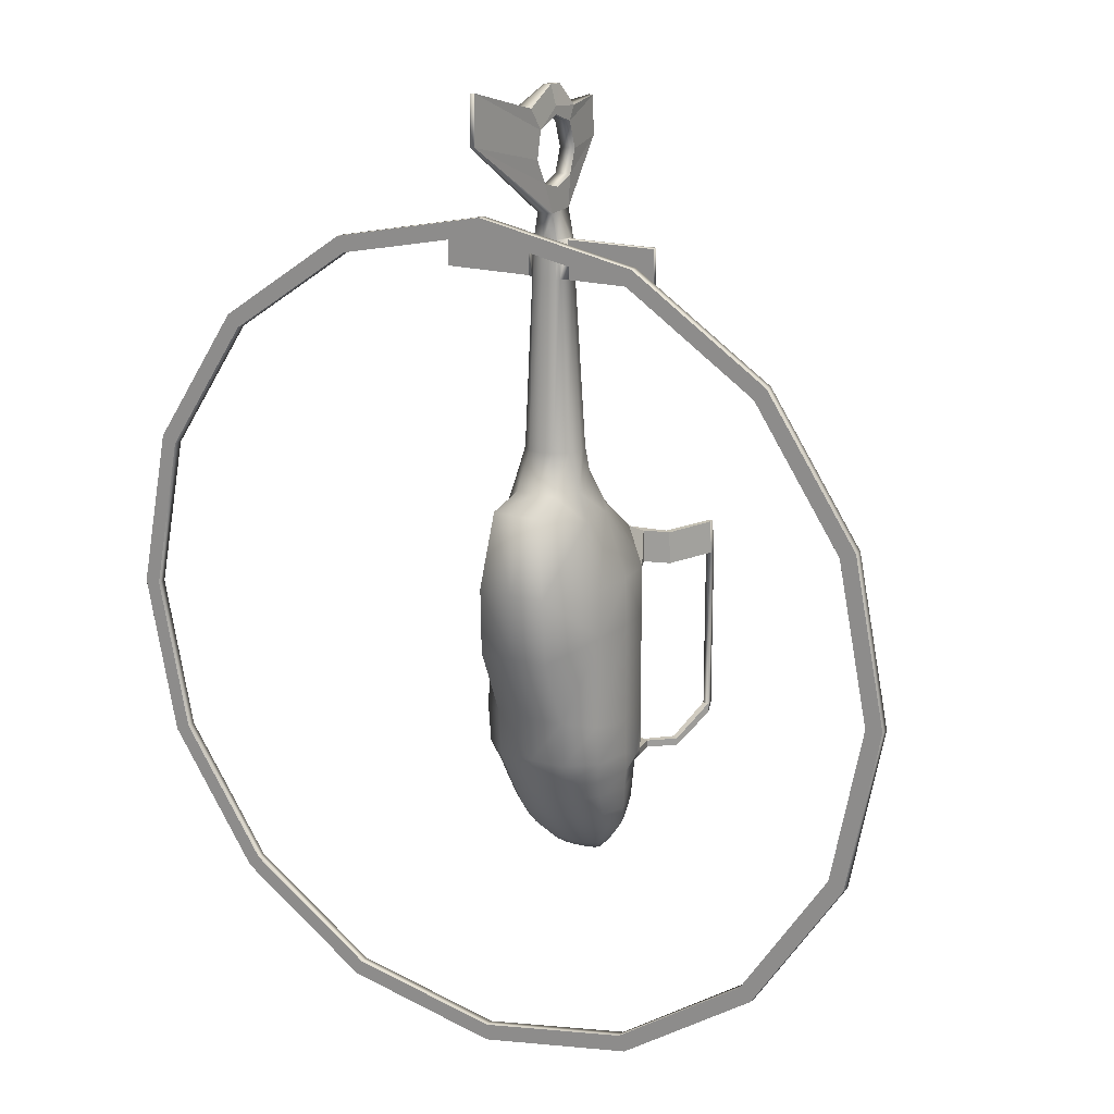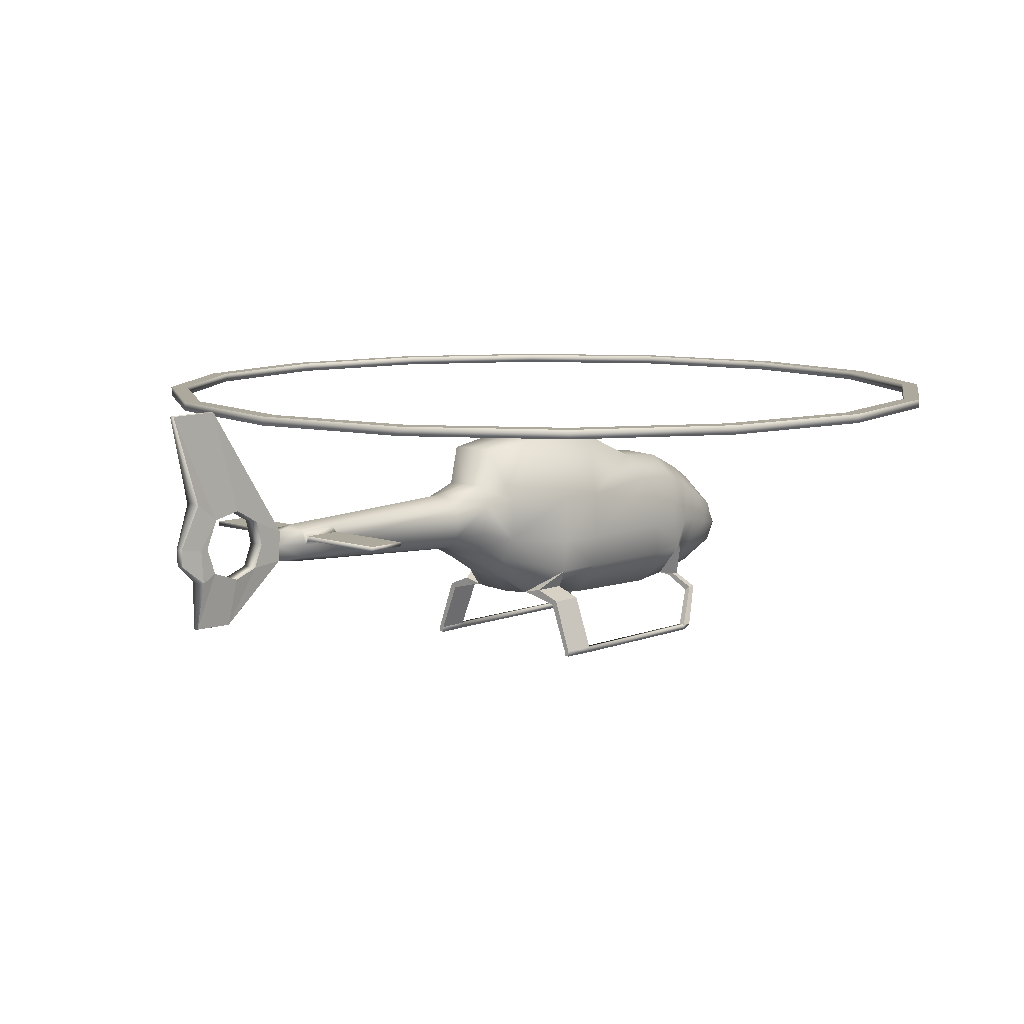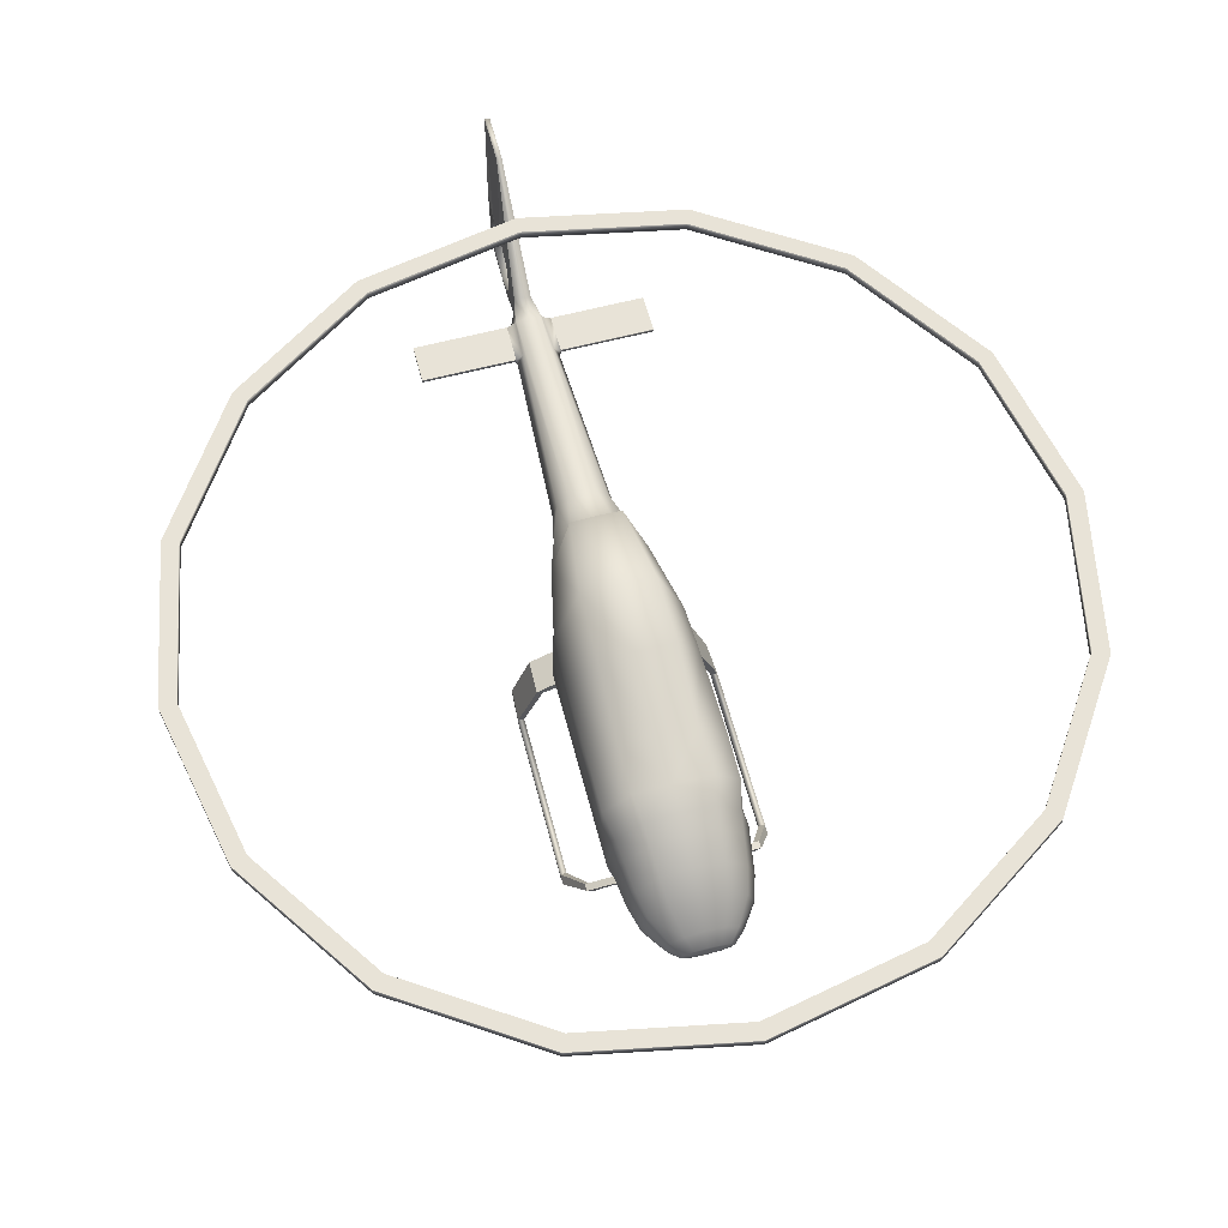
<metadata>
{"format":"obj","ext":"obj","renderer":"f3d","projection":"perspective","resolution":1024,"background":"white","views":[{"elev":17.6,"azim":-148.7,"up":"+Z"},{"elev":8.9,"azim":42.9,"up":"+Y"},{"elev":62.3,"azim":165.2,"up":"+Y"}]}
</metadata>
<code>
o EC20_Circle.004
v -0.6918 1.019 -1.763
v -0.03429 2.148 -1.763
v -0.7935 1.405 -1.763
v -0.03429 0.6549 -1.786
v 0.5144 1.551 -2.335
v -0.2539 1.475 -2.604
v -0.4146 1.374 -2.604
v -0.4734 1.236 -2.604
v -0.4146 1.098 -2.604
v -0.2539 0.997 -2.604
v -0.1865 1.318 -2.731
v -0.2979 1.283 -2.731
v -0.3387 1.236 -2.731
v -0.2979 1.188 -2.731
v -0.1865 1.154 -2.731
v -0.7464 1.345 -2.066
v -0.651 1.001 -2.066
v -0.3904 1.94 -2.066
v -0.3904 0.7496 -2.066
v -0.651 1.689 -2.066
v -0.7219 1.039 -1.542
v -0.4313 2.215 -1.534
v -0.4313 0.7038 -1.578
v -0.7219 1.93 -1.534
v -0.8283 1.427 -1.534
v -0.4609 2.783 0.9763
v -0.7732 1.99 0.9324
v -0.7965 1.421 0.9324
v -0.2928 2.22 2.057
v -0.482 1.983 2.089
v -0.4242 1.623 2.138
v -0.2947 1.424 2.164
v -0.1808 1.279 2.184
v -0.1806 2.006 5.039
v -0.194 1.994 5.039
v -0.2636 1.83 5.048
v -0.1942 1.666 5.058
v -0.1807 1.654 5.058
v -0.2559 1.044 1.746
v -0.4243 1.243 1.746
v -0.5957 2.007 1.746
v -0.331 2.672 1.911
v -0.5663 1.516 1.746
v 0.6232 1.831 -1.763
v -0.474 2.334 -1.243
v -1.206 0.06781 1.354
v -0.7959 2.054 -1.245
v -0.82 1.421 -1.306
v -1.229 0.06781 0.9631
v -0.474 2.379 -0.6826
v -0.474 0.5962 -0.9613
v -0.7959 2.11 -0.7552
v -0.82 1.421 -0.8998
v -0.7959 1.029 -0.9423
v -0.474 2.742 0.1662
v -0.474 0.6278 0.3443
v -0.7959 1.99 0.3469
v -0.82 1.421 0.3469
v -0.7959 1.029 0.3633
v -0.1331 2.461 6.565
v -0.1331 1.542 6.509
v -0.1331 2.012 5.335
v -0.1331 1.658 5.358
v -0.1331 1.835 5.346
v -0.06501 0.9963 6.562
v -0.06501 0.9855 6.091
v -0.06501 3.503 6.842
v -0.06501 3.508 6.259
v -0.7959 1.029 0.9715
v -0.46 0.7619 1.363
v -0.474 0.7415 0.9715
v -0.3793 0.7367 1.319
v -0.474 0.6538 -1.416
v -0.474 0.6538 -1.501
v -0.3714 0.6485 -1.459
v -0.7959 1.029 -1.457
v -0.7959 1.029 -1.372
v -0.8015 1.12 -1.415
v -1.142 0.06781 1.355
v -1.156 0.06781 0.9631
v -1.156 0.06636 -1.017
v -1.156 0.06126 -1.136
v -1.229 0.06126 -1.136
v -1.229 0.06636 -1.017
v -1.142 0.001547 1.355
v -1.206 0.001547 1.354
v -1.156 9.8e-05 -1.017
v -1.229 9.8e-05 -1.017
v -1.156 0.001547 0.9631
v -1.229 0.001547 0.9631
v -0.03429 0.8034 -2.335
v -0.6679 1.29 -2.335
v -0.9611 0.4692 -1.375
v -0.9611 0.4692 -1.461
v -1.036 0.5216 -1.375
v -1.036 0.5216 -1.461
v -0.9196 0.6498 1.346
v -0.9245 0.6463 0.9542
v -0.9928 0.6956 0.9542
v -0.9845 0.6985 1.345
v -0.6429 0.7184 0.9628
v -0.6999 0.8132 0.9628
v -0.6916 0.8153 1.354
v -0.6371 0.7223 1.354
v -0.6409 0.631 -1.508
v -0.6409 0.631 -1.423
v -0.6983 0.662 -1.426
v -0.6983 0.662 -1.511
v 0.2825 0.8397 -2.335
v 0.2825 1.741 -2.335
v 0.5144 1.03 -2.335
v 0.5993 1.29 -2.335
v -0.583 1.551 -2.335
v -0.3511 0.8397 -2.335
v -0.3511 1.741 -2.335
v -0.03429 1.504 -2.604
v 0.1853 1.475 -2.604
v 0.346 1.374 -2.604
v 0.4048 1.236 -2.604
v 0.346 1.098 -2.604
v 0.1853 0.997 -2.604
v -0.03429 0.9676 -2.604
v -0.03429 1.328 -2.731
v 0.1179 1.318 -2.731
v 0.2293 1.283 -2.731
v 0.2701 1.236 -2.731
v 0.2293 1.188 -2.731
v 0.1179 1.154 -2.731
v -0.03429 1.143 -2.731
v -0.03429 1.236 -2.76
v -0.03429 0.7119 -2.066
v 0.6778 1.345 -2.066
v 0.5824 1.001 -2.066
v -0.03429 1.978 -2.066
v 0.3218 1.94 -2.066
v 0.3218 0.7496 -2.066
v 0.5824 1.689 -2.066
v 0.6533 1.039 -1.542
v 0.3627 2.215 -1.534
v 0.3627 0.7038 -1.578
v 0.6533 1.93 -1.534
v -0.03429 0.675 -1.578
v 0.7597 1.427 -1.534
v -0.03429 2.244 -1.534
v -0.03429 2.805 0.9763
v 0.3923 2.783 0.9763
v 0.7046 1.99 0.9324
v 0.7279 1.421 0.9324
v -0.03429 0.7191 1.319
v -0.03429 2.231 2.056
v 0.2242 2.22 2.057
v 0.4134 1.983 2.089
v 0.3556 1.623 2.138
v 0.2261 1.424 2.164
v 0.1122 1.279 2.184
v -0.03429 1.267 2.186
v -0.03429 2.059 5.036
v 0.112 2.006 5.039
v 0.1254 1.994 5.039
v 0.195 1.83 5.048
v 0.1256 1.666 5.058
v 0.1121 1.654 5.058
v -0.03429 1.601 5.062
v 0.1873 1.044 1.746
v 0.3557 1.243 1.746
v -0.03429 2.687 1.911
v 0.5272 2.007 1.746
v 0.2624 2.672 1.911
v -0.03429 1.028 1.746
v 0.4977 1.516 1.746
v 0.3453 0.6899 -1.786
v 0.3453 2.113 -1.763
v 0.6232 1.019 -1.763
v 0.7249 1.405 -1.763
v -0.6918 1.831 -1.763
v -0.4139 0.6899 -1.786
v -0.4139 2.113 -1.763
v 0.4054 2.334 -1.243
v 1.137 0.06781 1.354
v 0.7273 2.054 -1.245
v -0.03429 0.6314 -1.493
v 0.7514 1.421 -1.306
v -0.03429 2.356 -1.243
v 1.161 0.06781 0.9631
v 0.4054 2.379 -0.6826
v 0.4054 0.5962 -0.9613
v 0.7273 2.11 -0.7552
v -0.03429 0.5738 -1.011
v 0.7514 1.421 -0.8998
v -0.03429 2.401 -0.6826
v 0.7273 1.029 -0.9423
v 0.4054 2.742 0.1662
v 0.4054 0.6278 0.3443
v 0.7273 1.99 0.3469
v -0.03429 0.6054 0.3634
v 0.7514 1.421 0.3469
v -0.03429 2.765 0.1662
v 0.7273 1.029 0.3633
v -0.03429 2.476 6.566
v 0.06448 2.461 6.565
v 0.01026 1.958 6.779
v -0.07884 1.958 6.779
v 0.06448 1.542 6.509
v -0.03429 1.527 6.508
v -0.03429 1.959 6.779
v 0.06448 2.012 5.335
v -0.03429 2.018 5.334
v 0.06448 1.658 5.358
v -0.03429 0.9797 6.091
v 0.06448 1.835 5.346
v -0.03429 0.991 6.561
v -0.003576 0.9963 6.562
v -0.003576 0.9855 6.091
v -0.003576 3.503 6.842
v -0.03429 3.508 6.843
v -0.003576 3.508 6.259
v -0.03429 3.514 6.259
v 0.7273 1.029 0.9715
v 0.3914 0.7619 1.363
v 0.4054 0.7415 0.9715
v 0.3107 0.7367 1.319
v 0.4054 0.6538 -1.416
v 0.4054 0.6538 -1.501
v 0.3028 0.6485 -1.459
v 0.7273 1.029 -1.457
v 0.7273 1.029 -1.372
v 0.7329 1.12 -1.415
v 1.074 0.06781 1.355
v 1.088 0.06781 0.9631
v 1.088 0.06636 -1.017
v 1.088 0.06126 -1.136
v 1.161 0.06126 -1.136
v 1.161 0.06636 -1.017
v 1.074 0.001547 1.355
v 1.137 0.001547 1.354
v 1.088 9.8e-05 -1.017
v 1.161 9.8e-05 -1.017
v 1.088 0.001547 0.9631
v 1.161 0.001547 0.9631
v -0.583 1.03 -2.335
v -0.03429 1.777 -2.335
v 0.8925 0.4692 -1.375
v 0.8925 0.4692 -1.461
v 0.9671 0.5216 -1.375
v 0.9671 0.5216 -1.461
v 0.8511 0.6498 1.346
v 0.8559 0.6463 0.9542
v 0.9242 0.6956 0.9542
v 0.916 0.6985 1.345
v 0.5743 0.7184 0.9628
v 0.6313 0.8132 0.9628
v 0.623 0.8153 1.354
v 0.5685 0.7223 1.354
v 0.5723 0.631 -1.508
v 0.5723 0.631 -1.423
v 0.6297 0.662 -1.426
v 0.6297 0.662 -1.511
v -0.03429 1.651 5.36
v 0.06448 1.933 6.537
v -0.1331 1.933 6.537
v -0.03429 1.756 6.772
v -0.07687 1.763 6.773
v 0.008289 1.763 6.773
v -0.1331 2.167 5.689
v -0.1331 2.331 5.981
v -0.1331 2.262 6.306
v -0.1331 1.623 5.73
v -0.1331 1.522 6.015
v -0.1331 1.634 6.338
v -0.1331 1.889 5.623
v -0.1331 1.935 6.443
v 0.06448 2.167 5.689
v 0.06448 2.331 5.981
v 0.06448 2.262 6.306
v 0.06448 1.623 5.73
v 0.06448 1.522 6.015
v 0.06448 1.634 6.338
v 0.06448 1.889 5.623
v 0.06448 1.935 6.443
v -0.1996 1.477 2.543
v -0.3328 1.601 2.543
v -0.03429 2.141 2.543
v -0.3328 1.976 2.543
v -0.1996 2.1 2.543
v -0.03429 1.436 2.543
v -0.3868 1.789 2.543
v 0.131 1.477 2.543
v 0.2642 1.601 2.543
v 0.2642 1.976 2.543
v 0.131 2.1 2.543
v 0.3182 1.789 2.543
v -0.1847 1.621 4.593
v -0.03429 2.073 4.575
v -0.2195 1.992 4.577
v -0.03429 1.571 4.596
v -0.2856 1.822 4.585
v 0.1161 1.621 4.593
v 0.1509 1.992 4.577
v 0.217 1.822 4.585
v -0.2196 1.653 4.593
v -0.1846 2.024 4.577
v 0.151 1.653 4.593
v 0.116 2.024 4.577
v -1.416 1.885 5.048
v -1.416 1.936 5.039
v -1.416 1.935 4.577
v -1.416 1.883 4.585
v 1.347 1.885 5.048
v 1.347 1.936 5.039
v 1.347 1.935 4.577
v 1.347 1.883 4.585
v 0.2325 1.935 4.577
v 0.2438 1.883 4.585
v 0.2401 1.885 5.048
v 0.2282 1.936 5.039
v -0.2968 1.936 5.039
v -0.3086 1.885 5.048
v -0.3011 1.935 4.577
v -0.3124 1.883 4.585
v -0.03798 3.393 -4.515
v -1.951 3.393 -4.134
v -3.574 3.393 -3.05
v -4.658 3.393 -1.428
v -5.038 3.393 0.4855
v -4.658 3.393 2.399
v -3.574 3.393 4.021
v -1.951 3.393 5.105
v -0.03798 3.393 5.486
v 1.875 3.393 5.105
v 3.498 3.393 4.021
v 4.582 3.393 2.399
v 4.962 3.393 0.4855
v 4.582 3.393 -1.428
v 3.498 3.393 -3.05
v 1.875 3.393 -4.134
v -0.03798 3.393 -4.316
v -1.875 3.393 -3.95
v -3.433 3.393 -2.909
v -4.474 3.393 -1.352
v -4.839 3.393 0.4855
v -4.474 3.393 2.323
v -3.433 3.393 3.88
v -1.875 3.393 4.921
v -0.03798 3.393 5.287
v 1.799 3.393 4.921
v 3.357 3.393 3.88
v 4.398 3.393 2.323
v 4.763 3.393 0.4855
v 4.398 3.393 -1.352
v 3.357 3.393 -2.909
v 1.799 3.393 -3.95
v -1.951 3.285 -4.134
v -0.03798 3.285 -4.515
v -3.574 3.285 -3.05
v -4.658 3.285 -1.428
v -5.038 3.285 0.4855
v -4.658 3.285 2.399
v -3.574 3.285 4.021
v -1.951 3.285 5.105
v -0.03798 3.285 5.486
v 1.875 3.285 5.105
v 3.498 3.285 4.021
v 4.582 3.285 2.399
v 4.962 3.285 0.4855
v 4.582 3.285 -1.428
v 3.498 3.285 -3.05
v 1.875 3.285 -4.134
v -1.875 3.285 -3.95
v -0.03798 3.285 -4.316
v -3.433 3.285 -2.909
v -4.474 3.285 -1.352
v -4.839 3.285 0.4855
v -4.474 3.285 2.323
v -3.433 3.285 3.88
v -1.875 3.285 4.921
v -0.03798 3.285 5.287
v 1.799 3.285 4.921
v 3.357 3.285 3.88
v 4.398 3.285 2.323
v 4.763 3.285 0.4855
v 4.398 3.285 -1.352
v 3.357 3.285 -2.909
v 1.799 3.285 -3.95
f 267 63 66
f 266 60 67
f 71 102 69
f 69 102 103
f 70 103 104
f 73 107 106
f 74 108 76
f 262 260 61
f 259 263 203
f 275 213 208
f 274 214 200
f 251 220 218
f 219 252 218
f 222 256 226
f 257 223 225
f 97 104 103 100
f 266 260 202 60
f 206 216 272
f 272 216 273
f 203 212 277
f 268 66 65 269
f 276 213 275
f 62 264 68
f 264 265 68
f 61 269 65
f 249 246 228 179
f 206 272 278 210
f 212 213 276 277
f 246 247 229 228
f 253 219 220 250
f 255 254 243 242
f 80 49 99 98
f 242 243 231 230
f 244 242 230 233
f 243 254 257 245
f 229 247 248 184
f 248 249 179 184
f 231 243 245 232
f 256 255 242 244
f 245 257 256 244
f 94 96 108 105
f 252 253 246 249
f 81 93 95 84
f 246 253 250 247
f 71 101 102
f 70 69 103
f 255 222 223 254
f 73 77 107
f 225 226 256 257
f 74 105 108
f 96 95 107 108
f 274 273 216 214
f 82 83 96 94
f 304 307 319 317
f 342 326 327 343
f 97 98 101 104
f 259 203 277 279
f 305 316 318 306
f 232 245 244 233
f 270 264 62 64
f 262 202 260
f 278 275 208 210
f 259 201 263
f 80 98 97 79
f 83 84 95 96
f 247 250 251 248
f 79 97 100 46
f 79 46 86 85
f 235 179 228 234
f 93 106 107 95
f 82 94 93 81
f 94 105 106 93
f 100 103 102 99
f 98 99 102 101
f 104 101 71 70
f 251 250 220
f 218 252 251
f 219 253 252
f 222 255 256
f 257 254 223
f 259 274 200 201
f 266 271 260
f 269 61 260 271
f 68 265 266 67
f 63 267 270 64
f 259 279 274
f 46 100 99 49
f 268 267 66
f 251 252 249 248
f 106 105 74 73
f 309 310 312 315
f 308 314 313 311
f 107 77 76 108
f 377 361 360 376
f 339 338 322 323
f 349 348 332 333
f 355 354 370 371
f 379 363 362 378
f 356 355 371 372
f 350 349 333 334
f 373 357 356 372
f 381 365 364 380
f 374 358 357 373
f 362 361 377 378
f 359 358 374 375
f 383 367 366 382
f 352 353 369 368
f 369 353 367 383
f 339 323 324 340
f 337 321 322 338
f 382 366 365 381
f 344 328 329 345
f 336 351 335 320
f 336 320 321 337
f 347 331 332 348
f 360 359 375 376
f 341 340 324 325
f 351 350 334 335
f 345 329 330 346
f 347 346 330 331
f 354 352 368 370
f 343 327 328 344
f 364 363 379 380
f 342 341 325 326
f 15 14 130
f 12 11 130
f 129 15 130
f 13 12 130
f 14 13 130
f 11 123 130
f 75 74 23
f 78 48 25
f 41 29 42
f 149 72 71
f 34 35 62
f 37 38 63
f 209 258 208 213
f 70 71 72
f 73 74 75
f 76 77 78
f 82 81 87
f 84 83 88
f 128 130 127
f 125 130 124
f 129 130 128
f 126 130 125
f 127 130 126
f 124 130 123
f 227 225 138
f 151 167 168
f 191 226 227
f 158 206 159
f 161 208 162
f 167 147 146 168
f 219 221 220
f 222 224 223
f 225 227 226
f 231 236 230
f 233 237 232
f 63 258 209 66
f 154 287 155
f 152 291 288 153
f 30 286 283
f 160 315 159
f 299 312 313
f 296 318 294
f 36 316 317
f 119 112 111 120
f 241 110 117 116
f 44 141 143 174
f 67 60 199 215
f 121 109 91 122
f 118 5 112 119
f 64 36 37 63
f 127 120 121 128
f 128 121 122 129
f 126 119 120 127
f 15 129 122 10
f 220 149 71 195
f 89 85 86 90
f 210 160 159 206
f 133 173 171 136
f 134 2 172 135
f 187 180 178 185
f 224 181 142 140
f 113 92 16 20
f 182 143 141 180
f 205 202 262 261
f 25 21 78
f 76 78 21
f 39 70 72
f 194 192 146 147
f 148 196 194 147
f 219 218 165 164
f 155 164 165 154
f 41 30 29
f 169 164 155 156
f 170 167 152 153
f 168 166 150 151
f 162 297 302 161
f 159 298 303 158
f 192 185 190 197
f 50 190 183 45
f 56 59 54 51
f 297 287 288 302
f 171 140 142 4
f 220 193 198 218
f 149 221 164 169
f 71 56 195
f 92 240 17 16
f 43 28 69
f 218 170 165
f 112 132 133 111
f 135 172 44 137
f 216 206 207 217
f 132 174 173 133
f 177 22 144 2
f 241 115 18 134
f 90 86 46 49
f 51 73 75
f 188 181 224 186
f 288 291 299 302
f 186 222 226 191
f 189 182 180 187
f 7 8 92 113
f 172 139 141 44
f 78 54 53 48
f 189 191 227 182
f 78 77 54
f 185 178 183 190
f 198 191 189 196
f 309 315 314 308
f 195 188 186 193
f 194 187 185 192
f 193 186 191 198
f 214 216 217 215
f 199 200 214 215
f 59 69 28 58
f 60 202 205 199
f 223 140 138 225
f 210 208 161 160
f 163 162 208 258
f 212 203 204 211
f 26 55 57 27
f 295 297 162 163
f 148 218 198 196
f 63 38 163 258
f 117 118 125 124
f 235 234 238 239
f 88 87 89 90
f 84 88 90 49
f 80 81 84 49
f 81 80 89 87
f 237 236 231 232
f 239 237 233 184
f 6 115 241 116
f 136 171 4 131
f 154 165 170 153
f 120 111 109 121
f 9 10 114 240
f 6 7 113 115
f 305 306 307 304
f 14 15 10 9
f 12 7 6 11
f 283 284 29 30
f 13 8 7 12
f 13 14 9 8
f 11 6 116 123
f 20 16 3 175
f 19 131 4 176
f 18 20 175 177
f 173 138 140 171
f 150 166 42 29
f 16 17 1 3
f 21 23 74 76
f 22 24 47 45
f 181 75 23 142
f 223 224 140
f 315 312 298 159
f 138 143 227
f 182 227 143
f 26 145 197 55
f 221 219 164
f 149 169 39 72
f 10 122 91 114
f 57 55 50 52
f 30 41 43 31
f 151 152 167
f 261 262 61 204
f 32 31 43 40
f 35 34 301 294
f 303 293 157 158
f 38 292 295 163
f 306 318 319 307
f 36 296 300 37
f 157 293 301 34
f 42 166 145 26
f 116 117 124 123
f 43 41 27 28
f 195 193 220
f 220 221 149
f 41 42 26 27
f 218 148 170
f 40 69 70 39
f 71 69 59 56
f 115 113 20 18
f 5 137 132 112
f 240 114 19 17
f 109 136 131 91
f 139 144 183 178
f 239 184 179 235
f 174 143 138 173
f 224 222 186
f 17 19 176 1
f 176 4 142 23
f 310 311 313 312
f 1 176 23 21
f 293 282 284 301
f 53 52 47 48
f 52 50 45 47
f 180 141 139 178
f 114 91 131 19
f 58 57 52 53
f 33 39 169 156
f 299 291 289 298
f 55 197 190 50
f 188 51 75 181
f 263 201 205 261
f 183 144 22 45
f 118 119 126 125
f 62 207 157 34
f 177 175 24 22
f 68 217 207 62
f 206 158 157 207
f 196 189 187 194
f 175 3 25 24
f 69 40 43
f 32 280 281 31
f 211 209 213 212
f 241 134 135 110
f 89 80 79 85
f 274 266 265 273
f 110 135 137 5
f 233 230 229 184
f 230 236 238 229
f 267 275 278 270
f 28 27 57 58
f 314 160 299 313
f 30 31 281 286
f 295 292 280 285
f 134 18 177 2
f 3 1 21 25
f 64 62 35 36
f 137 44 174 132
f 302 299 160 161
f 8 9 240 92
f 51 54 77 73
f 203 263 261 204
f 67 215 217 68
f 211 65 66 209
f 65 211 204 61
f 38 37 300 292
f 273 265 264 272
f 272 264 270 278
f 267 268 276 275
f 328 327 359 360
f 268 269 277 276
f 279 277 269 271
f 271 266 274 279
f 327 326 358 359
f 284 282 150 29
f 24 25 48 47
f 152 289 291
f 285 280 33 156
f 290 151 150 282
f 33 32 40 39
f 288 287 154 153
f 111 133 136 109
f 289 152 151 290
f 32 33 280
f 296 286 281 300
f 296 294 283 286
f 144 139 172 2
f 294 301 284 283
f 292 300 281 280
f 290 282 293 303
f 59 58 53 54
f 168 146 145 166
f 295 285 287 297
f 298 289 290 303
f 311 310 309 308
f 285 156 155 287
f 146 192 197 145
f 170 148 147 167
f 305 304 317 316
f 205 201 200 199
f 160 314 315
f 316 35 294 318
f 299 298 312
f 317 319 296 36
f 296 319 318
f 195 56 51 188
f 36 35 316
f 117 110 5 118
f 340 341 373 372
f 341 342 374 373
f 329 328 360 361
f 343 344 376 375
f 342 343 375 374
f 330 329 361 362
f 344 345 377 376
f 331 330 362 363
f 332 331 363 364
f 346 347 379 378
f 345 346 378 377
f 333 332 364 365
f 334 333 365 366
f 347 348 380 379
f 321 320 353 352
f 322 321 352 354
f 335 334 366 367
f 348 349 381 380
f 320 335 367 353
f 323 322 354 355
f 349 350 382 381
f 324 323 355 356
f 336 337 368 369
f 350 351 383 382
f 337 338 370 368
f 325 324 356 357
f 351 336 369 383
f 326 325 357 358
f 338 339 371 370
f 228 229 238 234
f 339 340 372 371
f 238 236 237 239
f 82 87 88 83

</code>
